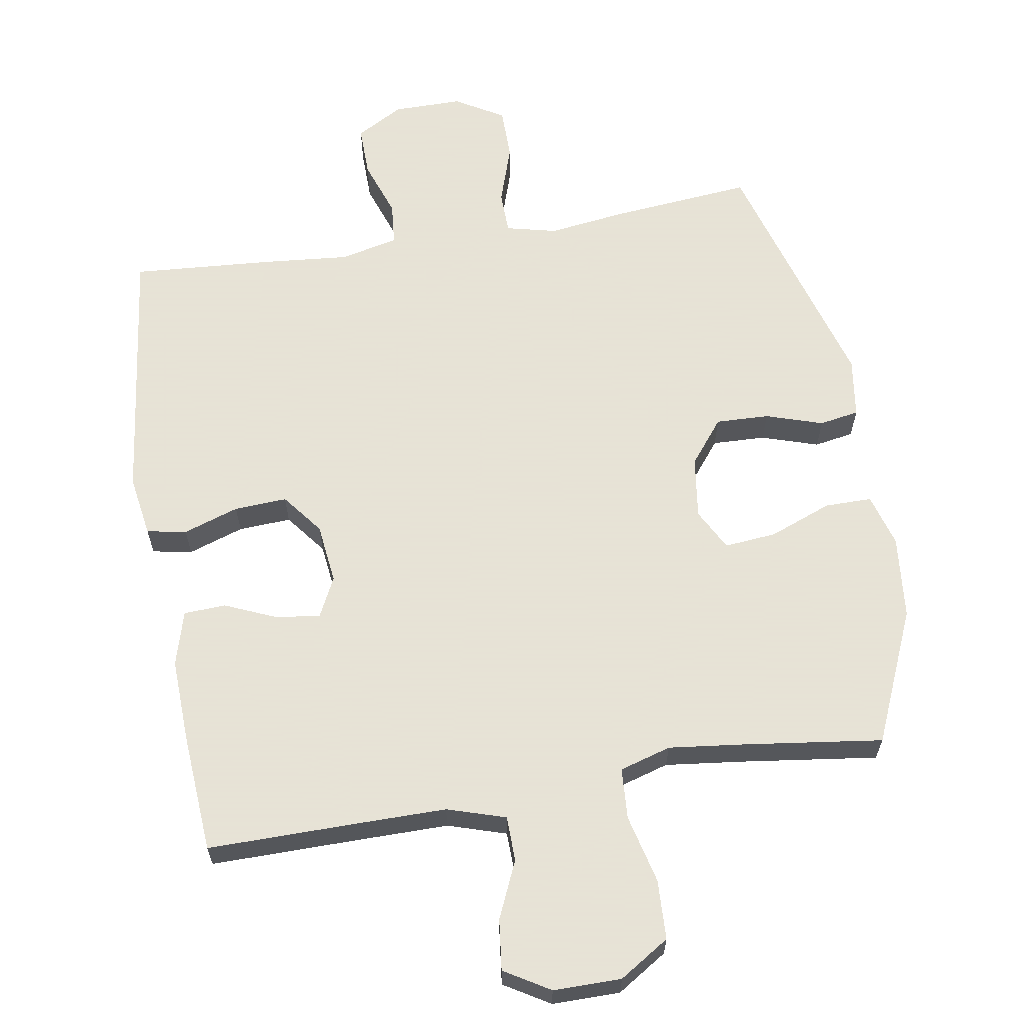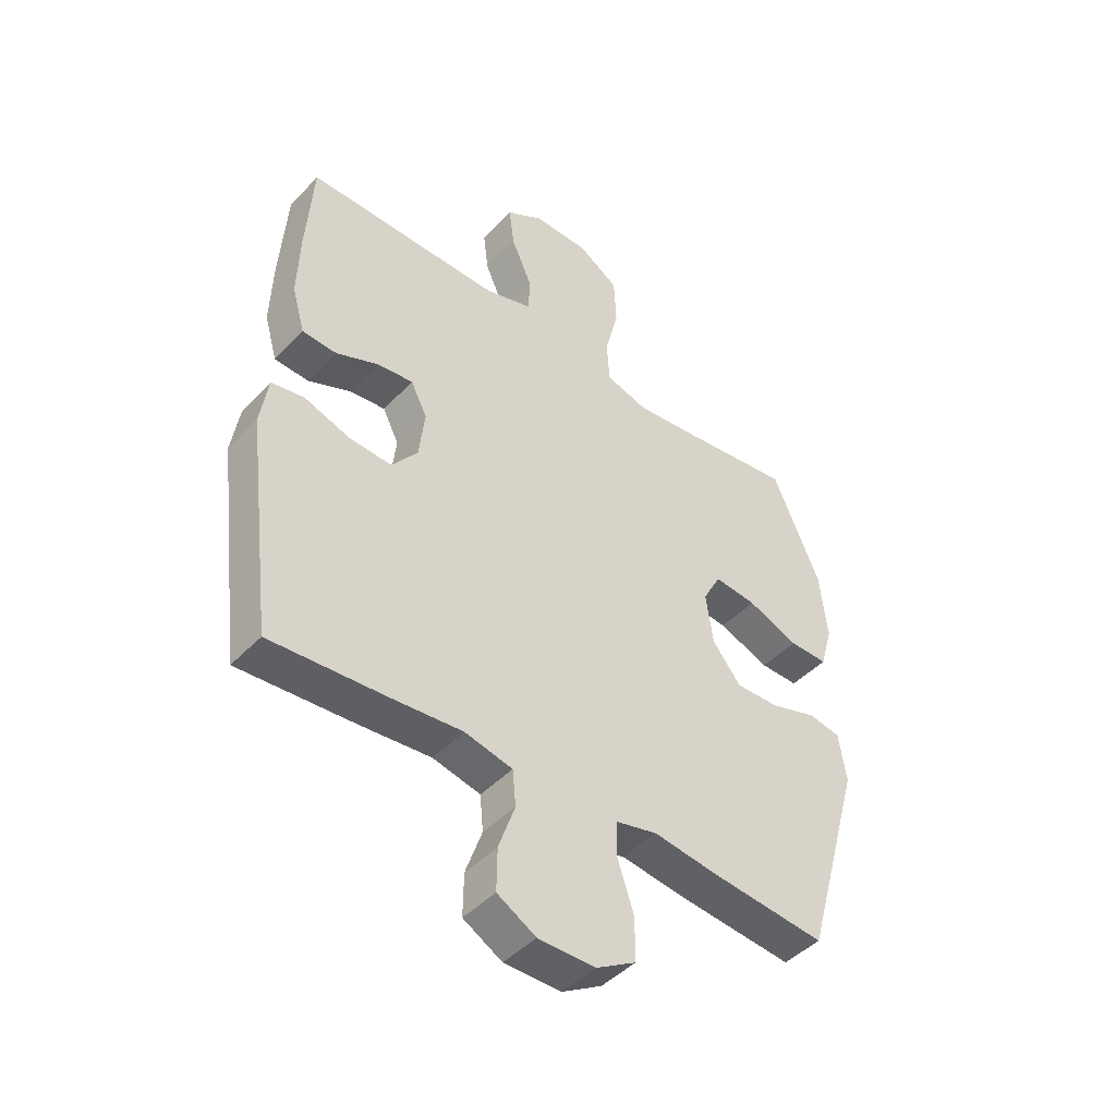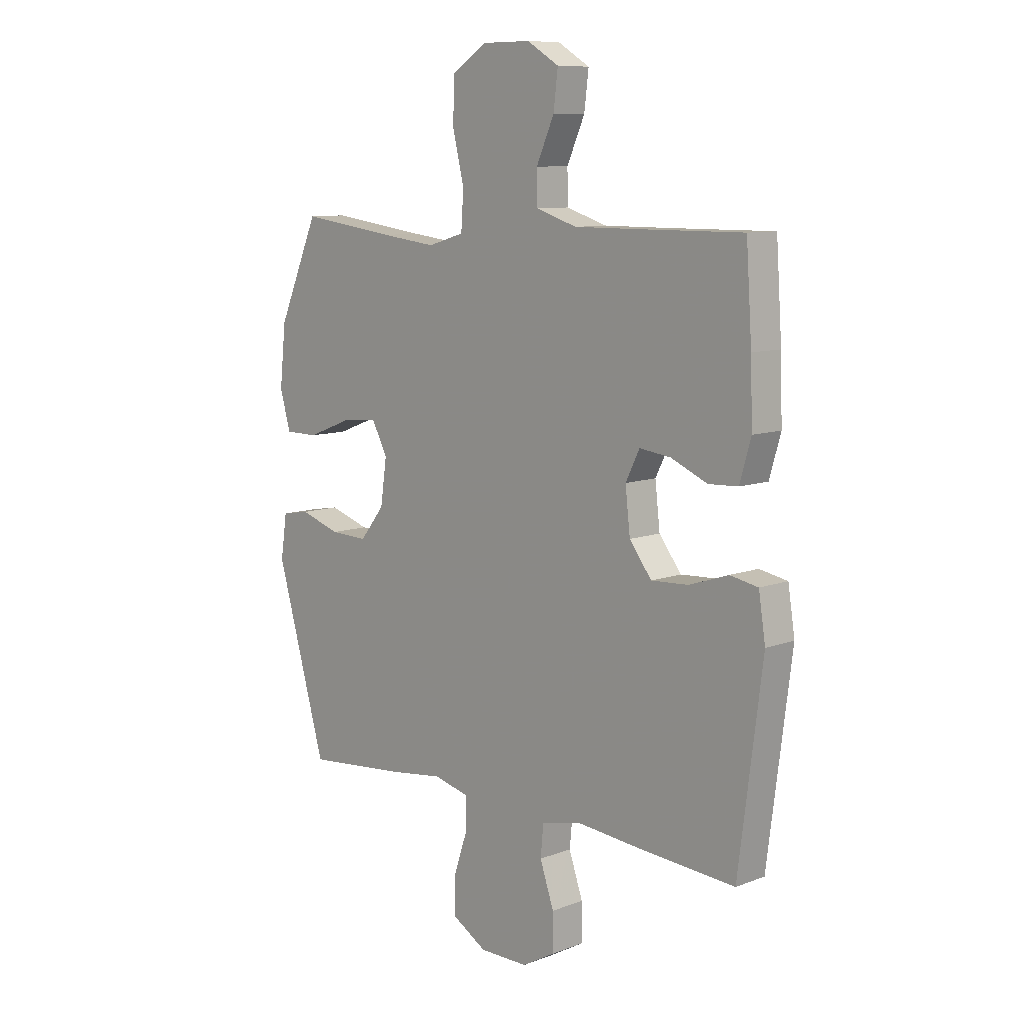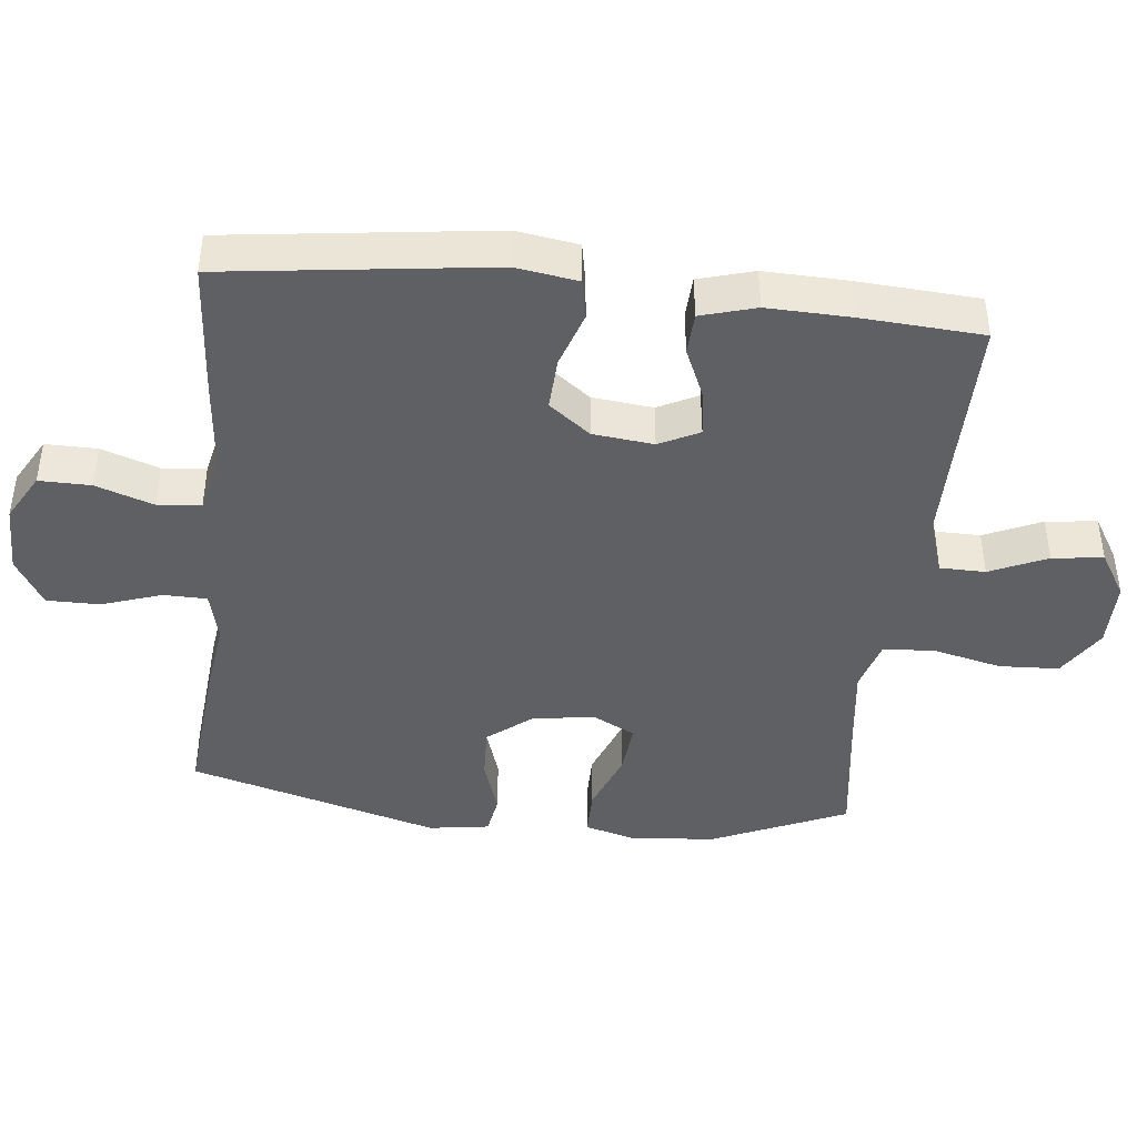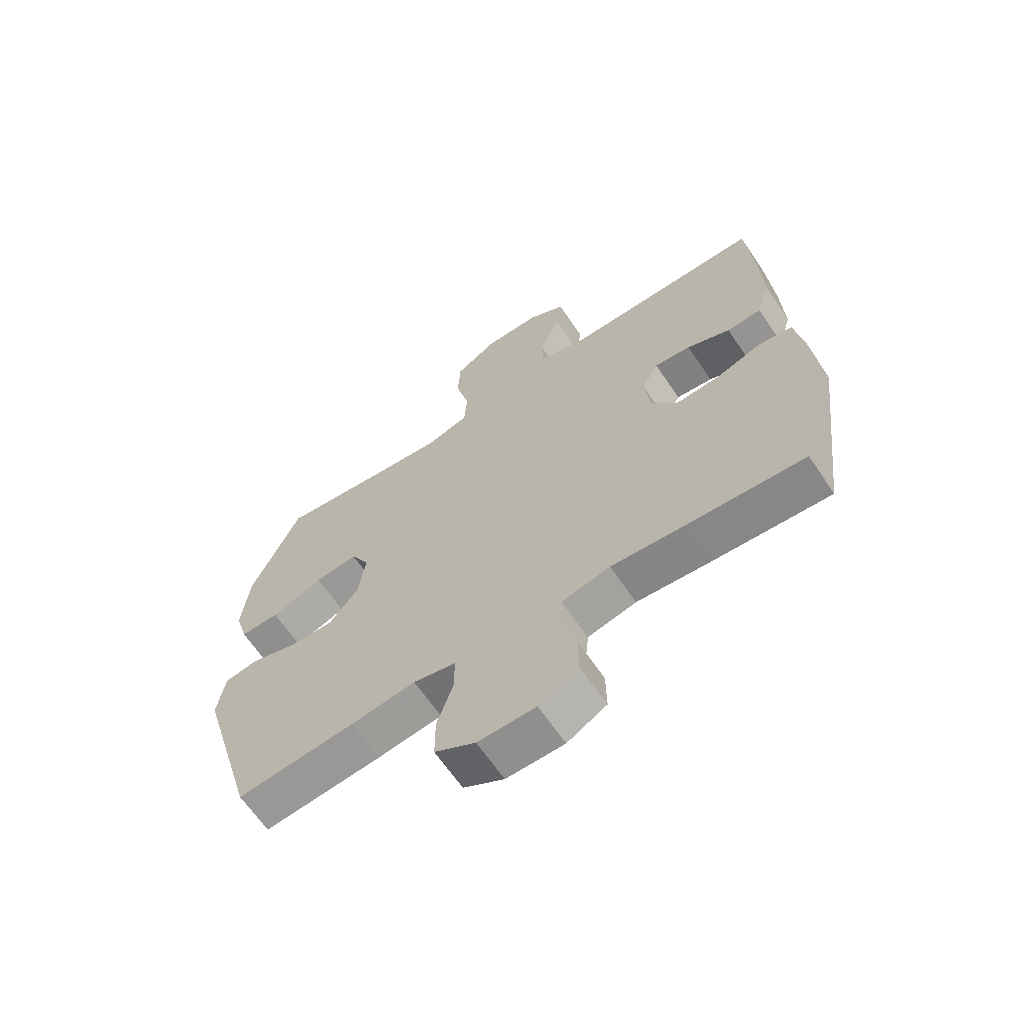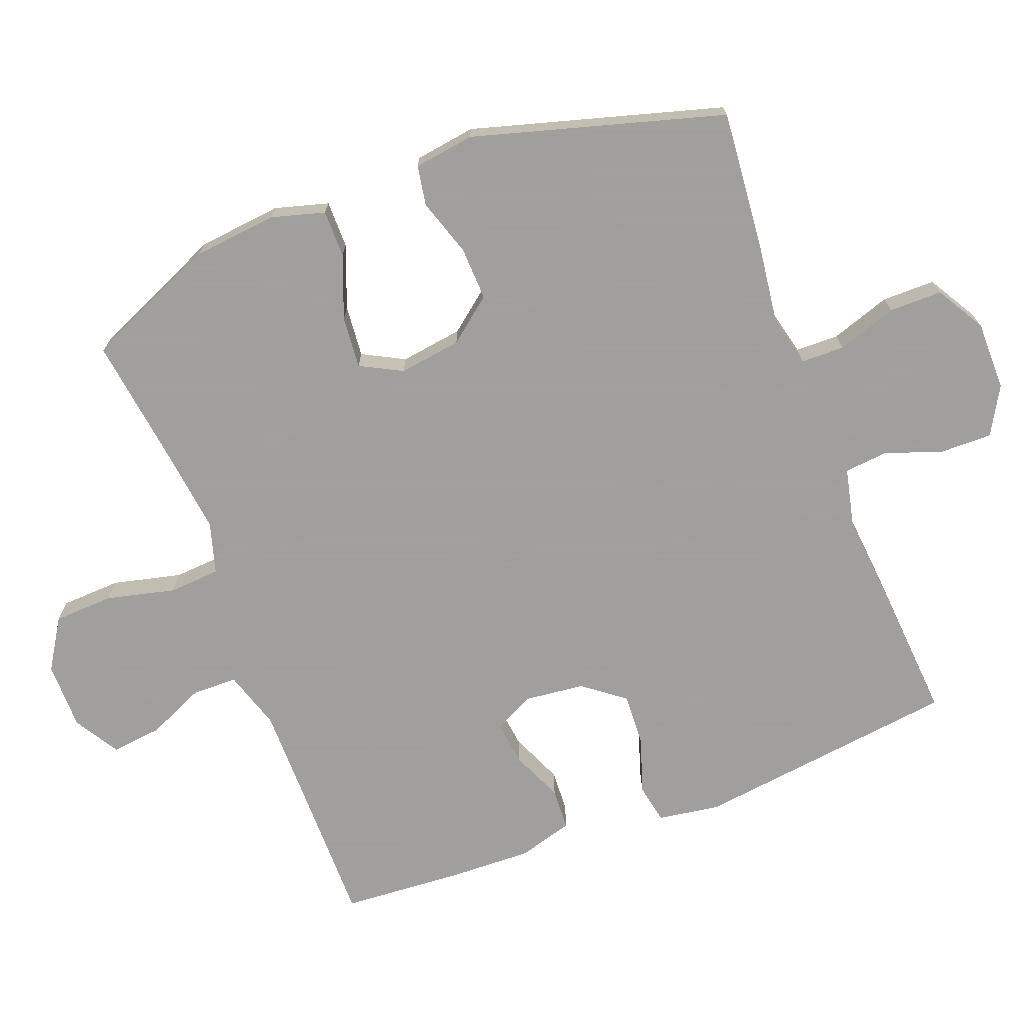
<metadata>
{"format":"obj","ext":"obj","renderer":"f3d","projection":"perspective","resolution":1024,"background":"white","views":[{"elev":62.8,"azim":-9.6,"up":"+Y"},{"elev":-45.5,"azim":-40.3,"up":"+Z"},{"elev":9.5,"azim":-134.4,"up":"+Z"},{"elev":-42.7,"azim":-96.1,"up":"+Y"},{"elev":-65.3,"azim":-145.9,"up":"+Z"},{"elev":-71.5,"azim":110.9,"up":"+Y"}]}
</metadata>
<code>
v 0.5 0.07 -0.5
v 0.294 0.07 -0.481
v 0.18 0.07 -0.466
v 0.106 0.07 -0.484
v 0.105 0.07 -0.547
v 0.134 0.07 -0.634
v 0.134 0.07 -0.711
v 0.063 0.07 -0.753
v -0.038 0.07 -0.753
v -0.107 0.07 -0.714
v -0.106 0.07 -0.639
v -0.077 0.07 -0.555
v -0.083 0.07 -0.492
v -0.168 0.07 -0.473
v -0.297 0.07 -0.485
v -0.5 0.07 -0.5
v -0.549 0.07 -0.115
v -0.535 0.07 -0.025
v -0.477 0.07 -0.014
v -0.396 0.07 -0.041
v -0.319 0.07 -0.045
v -0.273 0.07 0.015
v -0.263 0.07 0.103
v -0.292 0.07 0.161
v -0.356 0.07 0.153
v -0.432 0.07 0.12
v -0.493 0.07 0.123
v -0.516 0.07 0.203
v -0.512 0.07 0.325
v -0.5 0.07 0.5
v -0.284 0.07 0.499
v -0.151 0.07 0.499
v -0.066 0.07 0.526
v -0.065 0.07 0.592
v -0.102 0.07 0.675
v -0.111 0.07 0.749
v -0.045 0.07 0.789
v 0.054 0.07 0.789
v 0.127 0.07 0.743
v 0.131 0.07 0.656
v 0.107 0.07 0.556
v 0.112 0.07 0.481
v 0.187 0.07 0.459
v 0.302 0.07 0.473
v 0.5 0.07 0.5
v 0.585 0.07 0.306
v 0.598 0.07 0.184
v 0.576 0.07 0.106
v 0.507 0.07 0.106
v 0.416 0.07 0.141
v 0.34 0.07 0.148
v 0.308 0.07 0.087
v 0.321 0.07 -0.004
v 0.372 0.07 -0.068
v 0.45 0.07 -0.065
v 0.533 0.07 -0.038
v 0.591 0.07 -0.048
v 0.604 0.07 -0.136
v 0.5 0 -0.5
v 0.294 0 -0.481
v 0.18 0 -0.466
v 0.106 0 -0.484
v 0.105 0 -0.547
v 0.134 0 -0.634
v 0.134 0 -0.711
v 0.063 0 -0.753
v -0.038 0 -0.753
v -0.107 0 -0.714
v -0.106 0 -0.639
v -0.077 0 -0.555
v -0.083 0 -0.492
v -0.168 0 -0.473
v -0.297 0 -0.485
v -0.5 0 -0.5
v -0.549 0 -0.115
v -0.535 0 -0.025
v -0.477 0 -0.014
v -0.396 0 -0.041
v -0.319 0 -0.045
v -0.273 0 0.015
v -0.263 0 0.103
v -0.292 0 0.161
v -0.356 0 0.153
v -0.432 0 0.12
v -0.493 0 0.123
v -0.516 0 0.203
v -0.512 0 0.325
v -0.5 0 0.5
v -0.284 0 0.499
v -0.151 0 0.499
v -0.066 0 0.526
v -0.065 0 0.592
v -0.102 0 0.675
v -0.111 0 0.749
v -0.045 0 0.789
v 0.054 0 0.789
v 0.127 0 0.743
v 0.131 0 0.656
v 0.107 0 0.556
v 0.112 0 0.481
v 0.187 0 0.459
v 0.302 0 0.473
v 0.5 0 0.5
v 0.585 0 0.306
v 0.598 0 0.184
v 0.576 0 0.106
v 0.507 0 0.106
v 0.416 0 0.141
v 0.34 0 0.148
v 0.308 0 0.087
v 0.321 0 -0.004
v 0.372 0 -0.068
v 0.45 0 -0.065
v 0.533 0 -0.038
v 0.591 0 -0.048
v 0.604 0 -0.136
f 1 2 3
f 58 1 3
f 57 58 3
f 56 57 3
f 55 56 3
f 54 55 3 4
f 53 54 4
f 52 53 4
f 48 49 50
f 47 48 50
f 46 47 50
f 45 46 50
f 44 45 50
f 43 44 50 51
f 42 43 51 52
f 39 40 41
f 38 39 41
f 37 38 41
f 36 37 41
f 35 36 41
f 34 35 41
f 33 34 41 42
f 42 52 4
f 33 42 4
f 32 33 4
f 29 30 31
f 28 29 31
f 27 28 31
f 26 27 31
f 25 26 31
f 24 25 31 32
f 18 19 20
f 17 18 20
f 16 17 20
f 15 16 20
f 14 15 20
f 13 14 20 21
f 10 11 12
f 9 10 12
f 8 9 12
f 7 8 12
f 6 7 12
f 5 6 12
f 5 12 13
f 32 4 5
f 24 32 5
f 23 24 5
f 5 13 21 22
f 5 22 23
f 61 60 59
f 61 59 116
f 61 116 115
f 61 115 114
f 61 114 113
f 62 61 113 112
f 62 112 111
f 62 111 110
f 108 107 106
f 108 106 105
f 108 105 104
f 108 104 103
f 108 103 102
f 109 108 102 101
f 110 109 101 100
f 99 98 97
f 99 97 96
f 99 96 95
f 99 95 94
f 99 94 93
f 99 93 92
f 100 99 92 91
f 62 110 100
f 62 100 91
f 62 91 90
f 89 88 87
f 89 87 86
f 89 86 85
f 89 85 84
f 89 84 83
f 90 89 83 82
f 78 77 76
f 78 76 75
f 78 75 74
f 78 74 73
f 78 73 72
f 79 78 72 71
f 70 69 68
f 70 68 67
f 70 67 66
f 70 66 65
f 70 65 64
f 70 64 63
f 71 70 63
f 63 62 90
f 63 90 82
f 63 82 81
f 80 79 71 63
f 81 80 63
f 1 59 60 2
f 2 60 61 3
f 3 61 62 4
f 4 62 63 5
f 5 63 64 6
f 6 64 65 7
f 7 65 66 8
f 8 66 67 9
f 9 67 68 10
f 10 68 69 11
f 11 69 70 12
f 12 70 71 13
f 13 71 72 14
f 14 72 73 15
f 15 73 74 16
f 16 74 75 17
f 17 75 76 18
f 18 76 77 19
f 19 77 78 20
f 20 78 79 21
f 21 79 80 22
f 22 80 81 23
f 23 81 82 24
f 24 82 83 25
f 25 83 84 26
f 26 84 85 27
f 27 85 86 28
f 28 86 87 29
f 29 87 88 30
f 30 88 89 31
f 31 89 90 32
f 32 90 91 33
f 33 91 92 34
f 34 92 93 35
f 35 93 94 36
f 36 94 95 37
f 37 95 96 38
f 38 96 97 39
f 39 97 98 40
f 40 98 99 41
f 41 99 100 42
f 42 100 101 43
f 43 101 102 44
f 44 102 103 45
f 45 103 104 46
f 46 104 105 47
f 47 105 106 48
f 48 106 107 49
f 49 107 108 50
f 50 108 109 51
f 51 109 110 52
f 52 110 111 53
f 53 111 112 54
f 54 112 113 55
f 55 113 114 56
f 56 114 115 57
f 57 115 116 58
f 58 116 59 1

</code>
